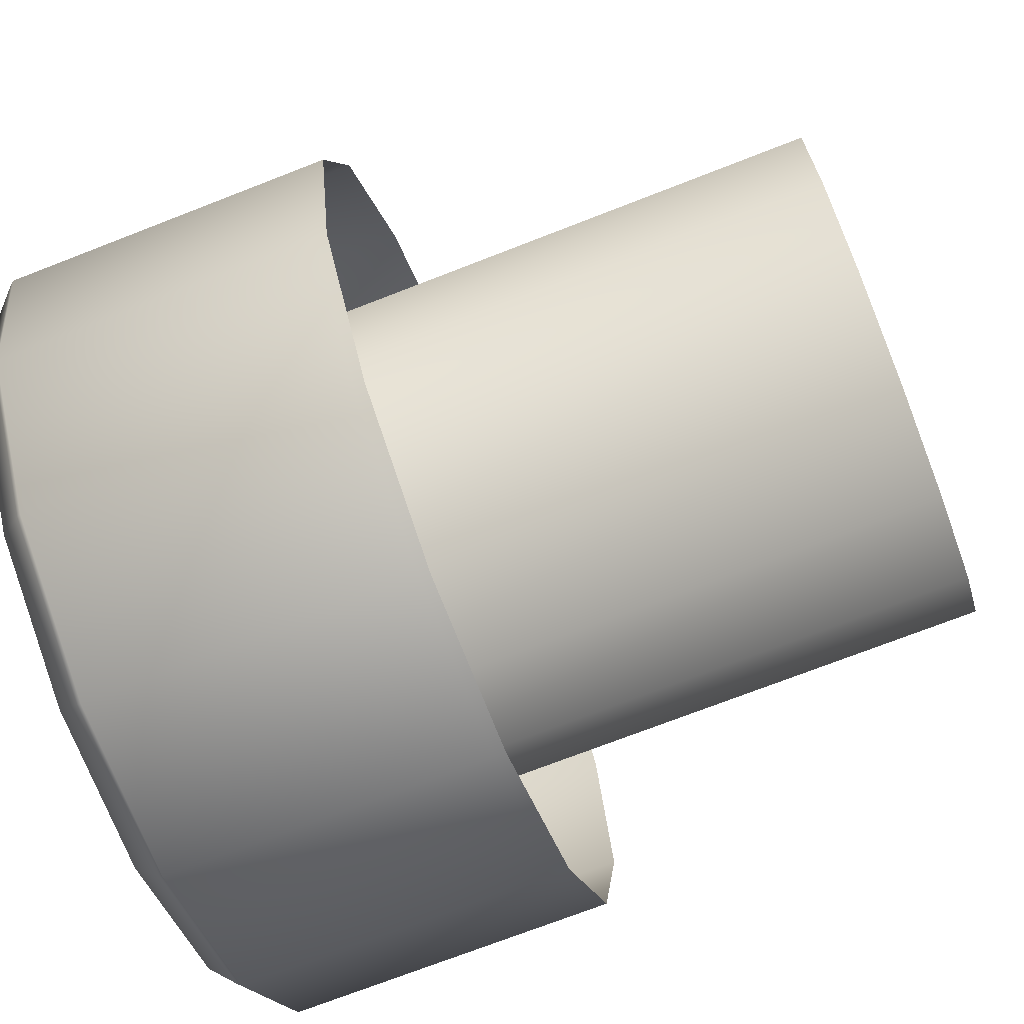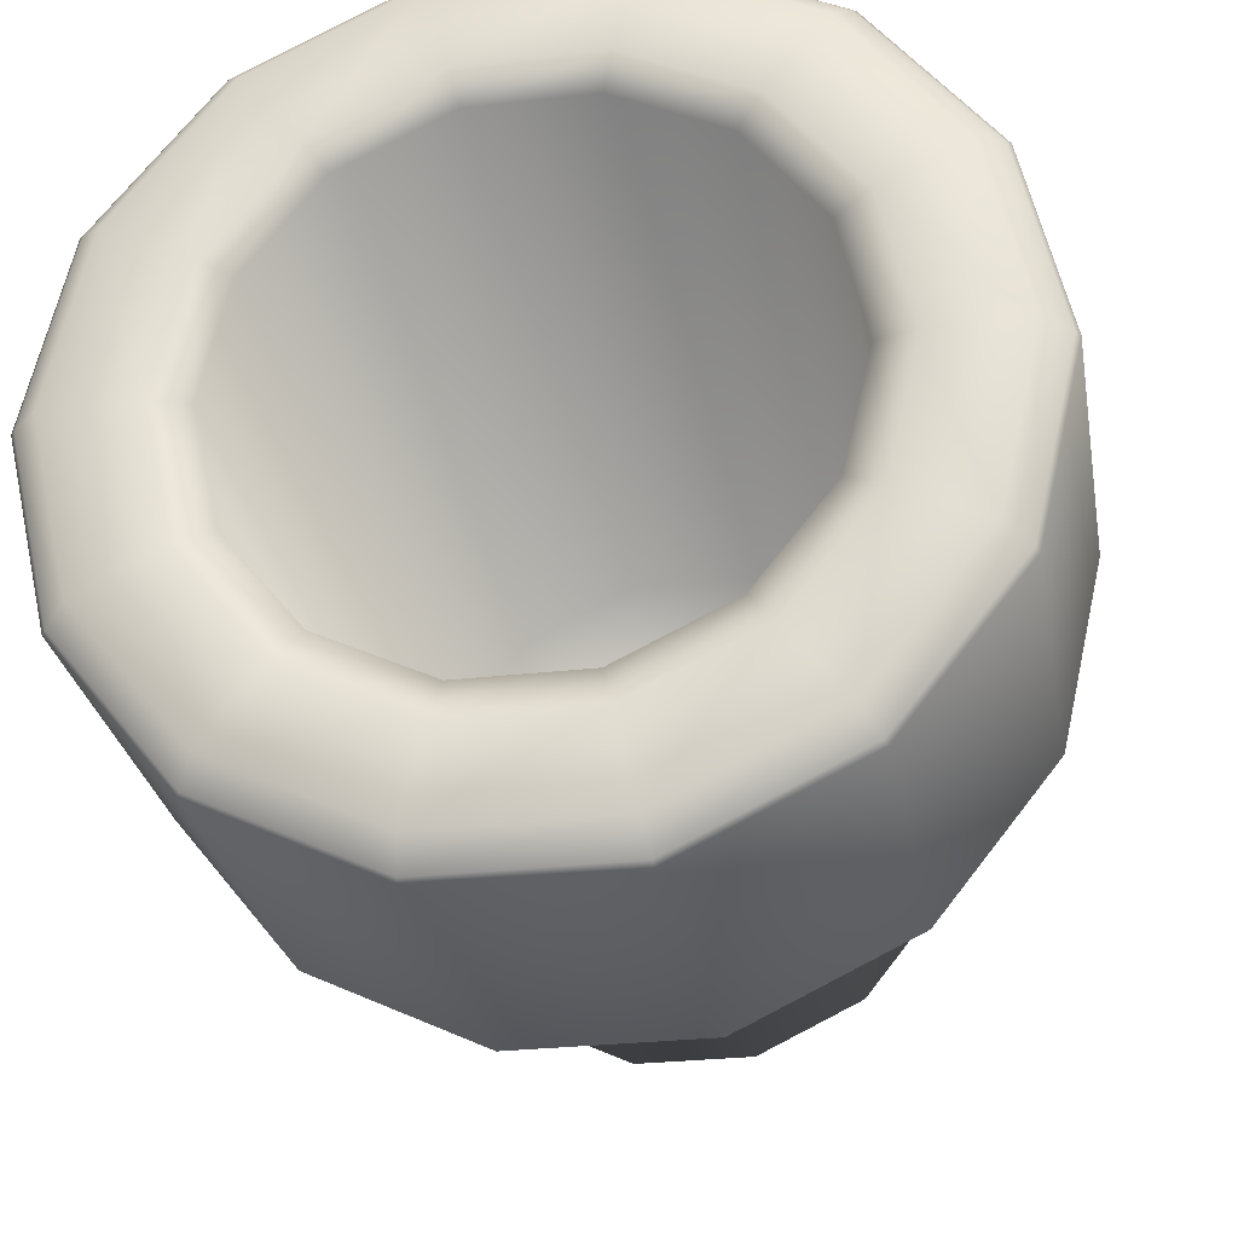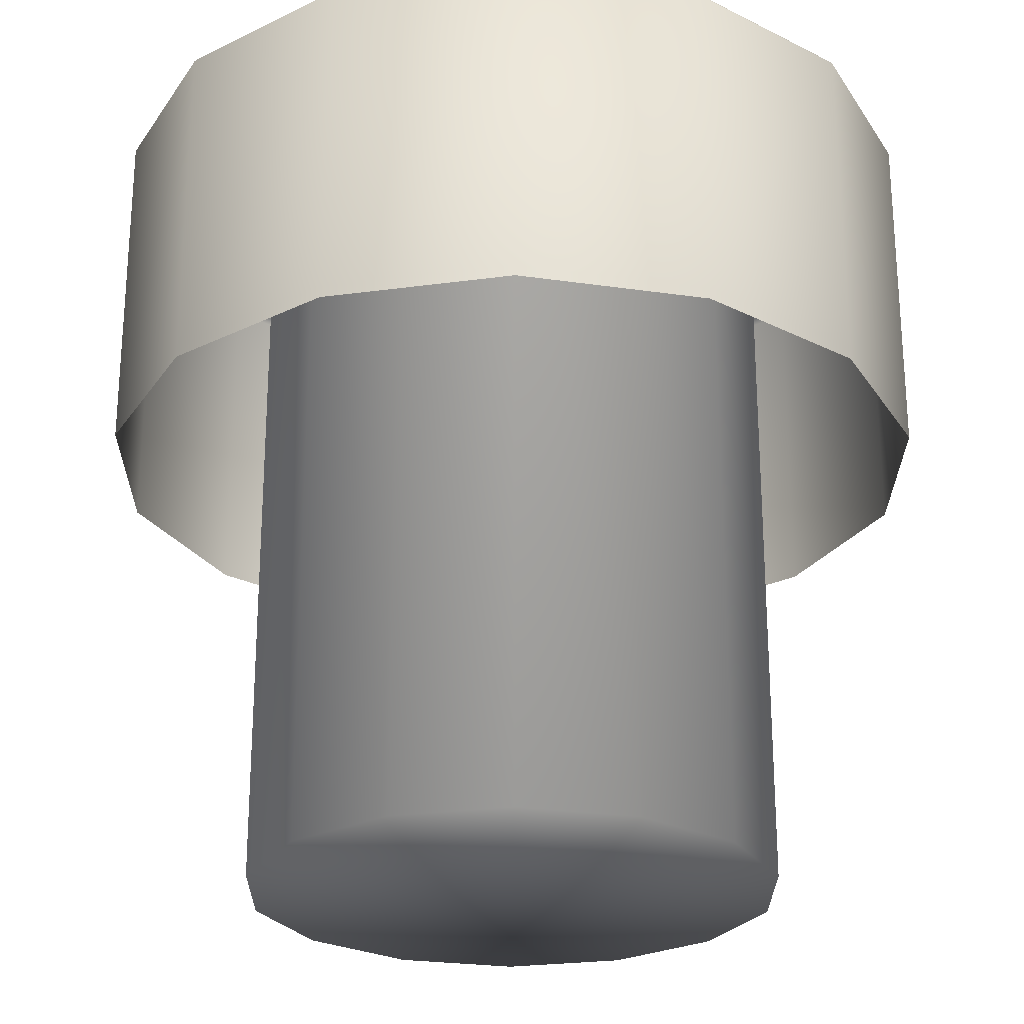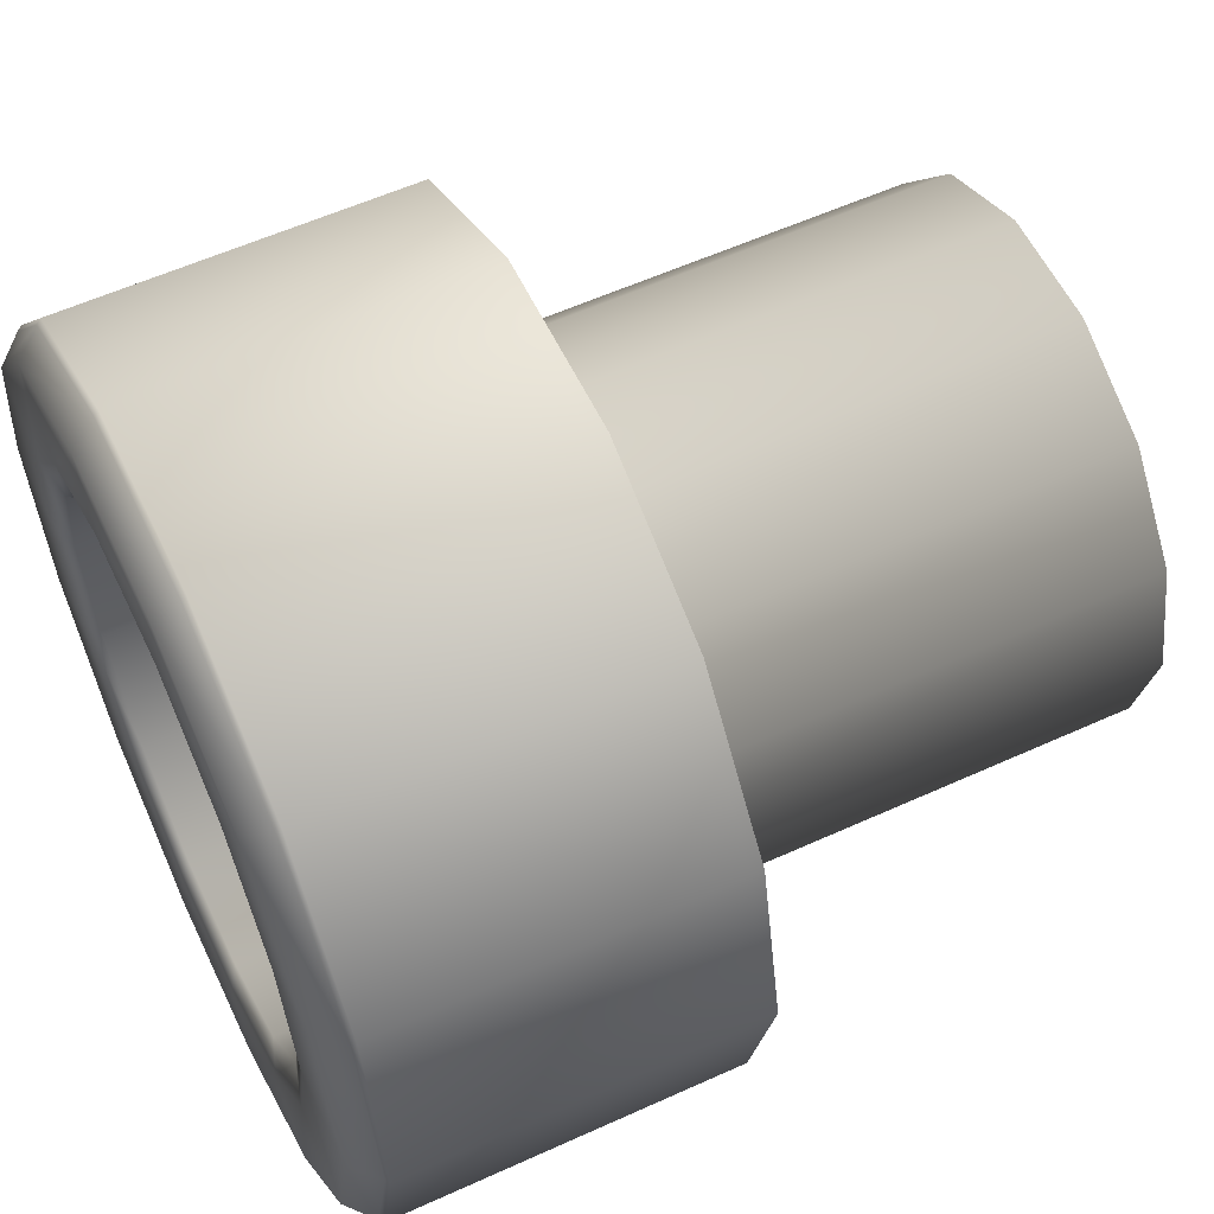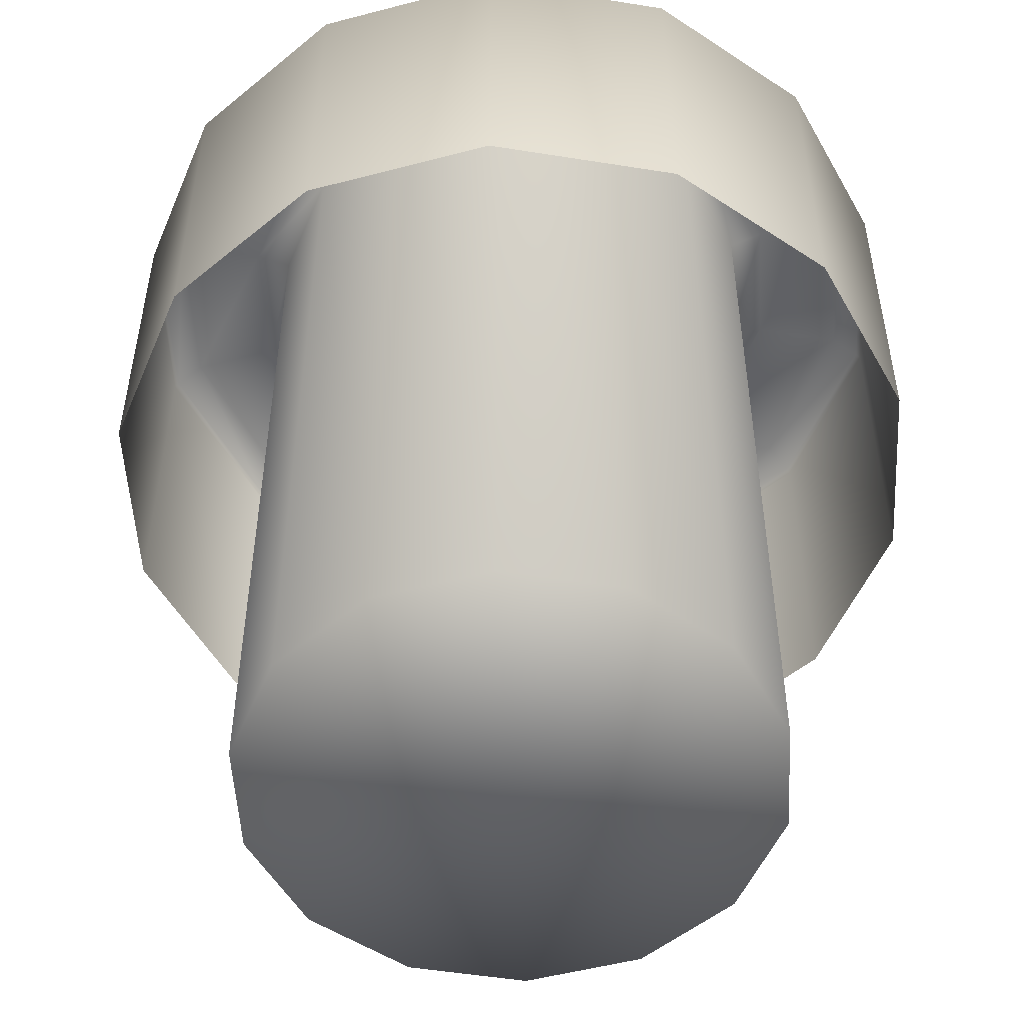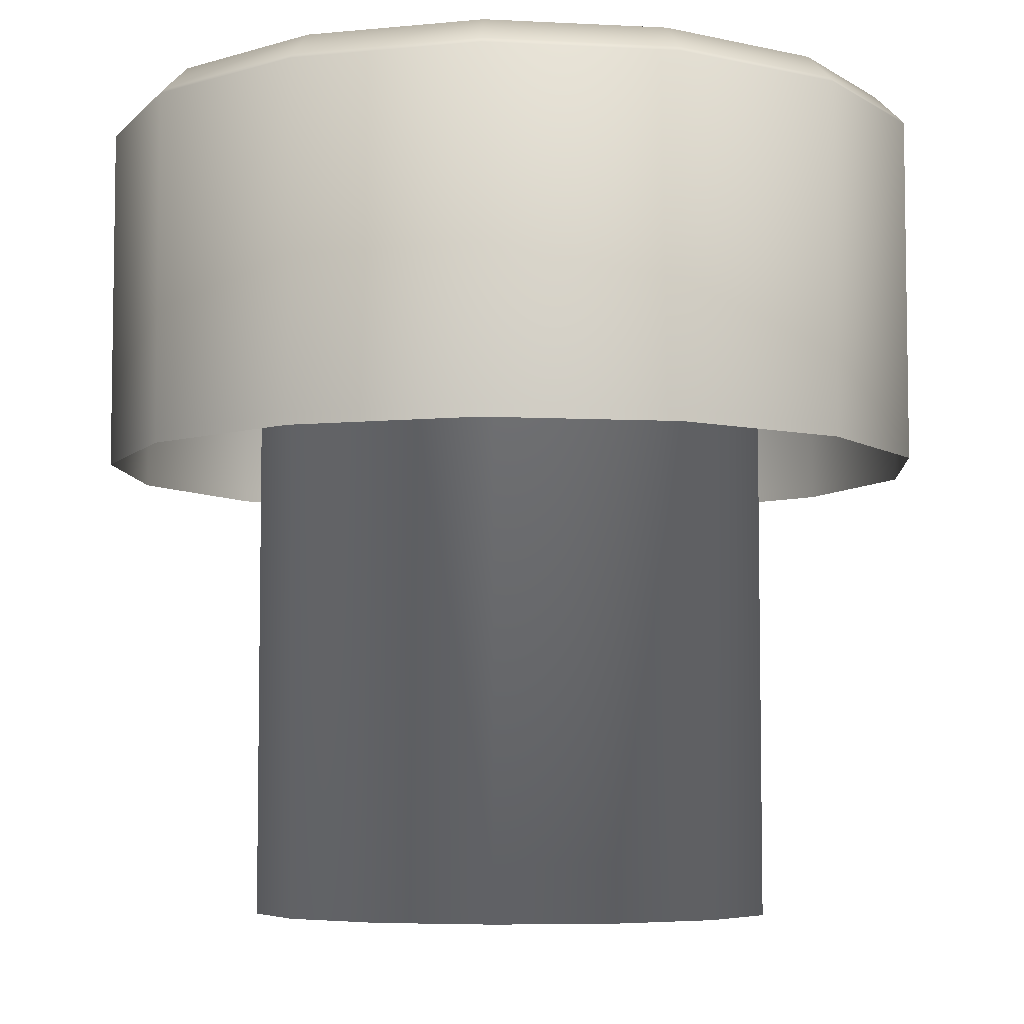
<metadata>
{"format":"obj","ext":"obj","renderer":"f3d","projection":"perspective","resolution":1024,"background":"white","views":[{"elev":-72.3,"azim":-68.7,"up":"+Z"},{"elev":-27.9,"azim":-170.1,"up":"+Z"},{"elev":-25.3,"azim":89.6,"up":"+Y"},{"elev":57.5,"azim":-115.3,"up":"+Z"},{"elev":-51.8,"azim":41.6,"up":"+Y"},{"elev":-6.0,"azim":-60.4,"up":"+Y"}]}
</metadata>
<code>
g C3_detailBrick_geo
v -21.22 2.274e-15 42.62
v -21.56 2.274e-15 42.2
v -22.04 2.274e-15 41.97
v -22.58 2.274e-15 41.97
v -23.07 2.274e-15 42.2
v -23.41 2.274e-15 42.62
v -23.53 2.274e-15 43.15
v -23.41 2.274e-15 43.68
v -23.07 2.274e-15 44.1
v -22.58 2.274e-15 44.33
v -22.04 2.274e-15 44.33
v -21.56 2.274e-15 44.1
v -21.22 2.274e-15 43.68
v -21.1 2.274e-15 43.15
v -21.22 1 42.62
v -21.56 1 42.2
v -22.04 1 41.97
v -22.58 1 41.97
v -23.07 1 42.2
v -23.41 1 42.62
v -23.53 1 43.15
v -23.41 1 43.68
v -23.07 1 44.1
v -22.58 1 44.33
v -22.04 1 44.33
v -21.56 1 44.1
v -21.22 1 43.68
v -21.1 1 43.15
v -21.3 1.086 42.66
v -21.61 1.086 42.27
v -22.06 1.086 42.05
v -22.57 1.086 42.05
v -23.02 1.086 42.27
v -23.33 1.086 42.66
v -23.44 1.086 43.15
v -23.33 1.086 43.64
v -23.02 1.086 44.03
v -22.57 1.086 44.25
v -22.06 1.086 44.25
v -21.61 1.086 44.03
v -21.3 1.086 43.64
v -21.18 1.086 43.15
v -21.53 1.086 42.77
v -21.77 1.086 42.47
v -22.12 1.086 42.3
v -22.51 1.086 42.3
v -22.86 1.086 42.47
v -23.1 1.086 42.77
v -23.18 1.086 43.15
v -23.1 1.086 43.53
v -22.86 1.086 43.83
v -22.51 1.086 44
v -22.12 1.086 44
v -21.77 1.086 43.83
v -21.53 1.086 43.53
v -21.44 1.086 43.15
v -21.62 1.057 42.82
v -21.84 1.057 42.55
v -22.14 1.057 42.41
v -22.48 1.057 42.41
v -22.79 1.057 42.55
v -23 1.057 42.82
v -23.08 1.057 43.15
v -23 1.057 43.48
v -22.79 1.057 43.75
v -22.48 1.057 43.9
v -22.14 1.057 43.9
v -21.84 1.057 43.75
v -21.62 1.057 43.48
v -21.55 1.057 43.15
v -21.62 -1.33 42.82
v -21.84 -1.33 42.55
v -22.31 -1.33 43.15
v -22.14 -1.33 42.41
v -22.48 -1.33 42.41
v -22.79 -1.33 42.55
v -23 -1.33 42.82
v -23.08 -1.33 43.15
v -23 -1.33 43.48
v -22.79 -1.33 43.75
v -22.48 -1.33 43.9
v -22.14 -1.33 43.9
v -21.84 -1.33 43.75
v -21.62 -1.33 43.48
v -21.55 -1.33 43.15
v -21.1 0.03163 43.15
v -21.22 0.03163 43.68
v -21.56 0.03163 44.1
v -22.04 0.03163 44.33
v -22.58 0.03163 44.33
v -23.07 0.03163 44.1
v -23.41 0.03163 43.68
v -23.53 0.03163 43.15
v -23.41 0.03163 42.62
v -23.07 0.03163 42.2
v -22.58 0.03163 41.97
v -22.04 0.03163 41.97
v -21.56 0.03163 42.2
v -21.22 0.03163 42.62
v -21.23 1.014 42.63
v -21.11 1.014 43.15
v -21.23 1.014 43.67
v -21.56 1.014 44.09
v -22.05 1.014 44.32
v -22.58 1.014 44.32
v -23.06 1.014 44.09
v -23.4 1.014 43.67
v -23.52 1.014 43.15
v -23.4 1.014 42.63
v -23.06 1.014 42.21
v -22.58 1.014 41.98
v -22.05 1.014 41.98
v -21.56 1.014 42.21
v -21.53 1.086 42.77
v -21.77 1.086 42.47
v -22.12 1.086 42.3
v -22.51 1.086 42.3
v -22.86 1.086 42.47
v -23.1 1.086 42.77
v -23.18 1.086 43.15
v -23.1 1.086 43.53
v -22.86 1.086 43.83
v -22.51 1.086 44
v -22.12 1.086 44
v -21.77 1.086 43.83
v -21.53 1.086 43.53
v -21.44 1.086 43.15
v -21.62 1.057 42.82
v -21.84 -1.33 42.55
v -21.84 1.057 42.55
v -21.62 -1.33 42.82
v -22.14 -1.33 42.41
v -22.14 1.057 42.41
v -22.48 -1.33 42.41
v -22.48 1.057 42.41
v -22.48 1.057 42.41
v -22.79 -1.33 42.55
v -22.79 1.057 42.55
v -22.48 -1.33 42.41
v -23 -1.33 42.82
v -23 1.057 42.82
v -23.08 -1.33 43.15
v -23.08 1.057 43.15
v -23 -1.33 43.48
v -23 1.057 43.48
v -22.79 -1.33 43.75
v -22.79 1.057 43.75
v -22.48 -1.33 43.9
v -22.48 1.057 43.9
v -22.14 -1.33 43.9
v -22.14 1.057 43.9
v -21.84 -1.33 43.75
v -21.84 1.057 43.75
v -21.62 -1.33 43.48
v -21.62 1.057 43.48
v -21.55 -1.33 43.15
v -21.55 1.057 43.15
v -21.22 0.03163 43.68
v -21.1 1 43.15
v -21.1 0.03163 43.15
v -21.22 1 43.68
v -21.56 0.03163 44.1
v -21.56 1 44.1
v -22.04 0.03163 44.33
v -22.04 1 44.33
v -22.58 0.03163 44.33
v -22.58 1 44.33
v -23.07 0.03163 44.1
v -23.07 1 44.1
v -23.41 0.03163 43.68
v -23.41 1 43.68
v -23.53 0.03163 43.15
v -23.53 1 43.15
v -23.41 0.03163 42.62
v -23.41 1 42.62
v -23.07 0.03163 42.2
v -23.07 1 42.2
v -22.58 0.03163 41.97
v -22.58 1 41.97
v -22.04 0.03163 41.97
v -22.58 1 41.97
v -22.58 0.03163 41.97
v -22.04 1 41.97
v -21.56 0.03163 42.2
v -21.56 1 42.2
v -21.22 0.03163 42.62
v -21.22 1 42.62
v -21.11 1.014 43.15
v -21.23 1.014 42.63
v -21.23 1.014 43.67
v -21.56 1.014 44.09
v -22.05 1.014 44.32
v -22.58 1.014 44.32
v -23.06 1.014 44.09
v -23.4 1.014 43.67
v -23.52 1.014 43.15
v -23.4 1.014 42.63
v -23.06 1.014 42.21
v -22.58 1.014 41.98
v -22.05 1.014 41.98
v -21.56 1.014 42.21
g C3_detailBrick_geo_0
f 137 139 136
f 138 137 136
f 140 137 138
f 141 140 138
f 142 140 141
f 143 142 141
f 144 142 143
f 145 144 143
f 146 144 145
f 147 146 145
f 148 146 147
f 149 148 147
f 150 148 149
f 151 150 149
f 152 150 151
f 153 152 151
f 154 152 153
f 155 154 153
f 156 154 155
f 157 156 155
f 131 156 157
f 128 131 157
f 129 131 128
f 130 129 128
f 132 129 130
f 133 132 130
f 134 132 133
f 135 134 133
f 180 182 181
f 183 180 181
f 184 180 183
f 185 184 183
f 186 184 185
f 187 186 185
f 160 186 187
f 159 160 187
f 158 160 159
f 161 158 159
f 162 158 161
f 163 162 161
f 164 162 163
f 165 164 163
f 166 164 165
f 167 166 165
f 168 166 167
f 169 168 167
f 170 168 169
f 171 170 169
f 172 170 171
f 173 172 171
f 174 172 173
f 175 174 173
f 176 174 175
f 177 176 175
f 178 176 177
f 179 178 177
f 99 1 98
f 14 1 99
f 86 14 99
f 13 14 86
f 87 13 86
f 12 13 87
f 88 12 87
f 11 12 88
f 89 11 88
f 10 11 89
f 90 10 89
f 9 10 90
f 91 9 90
f 8 9 91
f 92 8 91
f 7 8 92
f 93 7 92
f 6 7 93
f 94 6 93
f 5 6 94
f 95 5 94
f 4 5 95
f 96 4 95
f 3 4 96
f 97 3 96
f 2 3 97
f 98 2 97
f 1 2 98
f 73 72 74
f 71 72 73
f 85 71 73
f 73 76 77
f 75 76 73
f 74 75 73
f 73 79 80
f 78 79 73
f 77 78 73
f 73 82 83
f 81 82 73
f 80 81 73
f 73 84 85
f 83 84 73
f 100 15 113
f 28 15 100
f 101 28 100
f 27 28 101
f 102 27 101
f 26 27 102
f 103 26 102
f 25 26 103
f 104 25 103
f 24 25 104
f 105 24 104
f 23 24 105
f 106 23 105
f 22 23 106
f 107 22 106
f 21 22 107
f 108 21 107
f 20 21 108
f 109 20 108
f 19 20 109
f 110 19 109
f 18 19 110
f 111 18 110
f 17 18 111
f 112 17 111
f 16 17 112
f 113 16 112
f 15 16 113
f 30 44 29
f 45 44 30
f 31 45 30
f 46 45 31
f 32 46 31
f 47 46 32
f 33 47 32
f 48 47 33
f 34 48 33
f 49 48 34
f 35 49 34
f 50 49 35
f 36 50 35
f 51 50 36
f 37 51 36
f 52 51 37
f 38 52 37
f 53 52 38
f 39 53 38
f 54 53 39
f 40 54 39
f 55 54 40
f 41 55 40
f 56 55 41
f 42 56 41
f 43 56 42
f 29 43 42
f 44 43 29
f 57 114 58
f 127 114 57
f 70 127 57
f 126 127 70
f 69 126 70
f 125 126 69
f 68 125 69
f 124 125 68
f 67 124 68
f 123 124 67
f 66 123 67
f 122 123 66
f 65 122 66
f 121 122 65
f 64 121 65
f 120 121 64
f 63 120 64
f 119 120 63
f 62 119 63
f 118 119 62
f 61 118 62
f 117 118 61
f 60 117 61
f 116 117 60
f 59 116 60
f 115 116 59
f 58 115 59
f 114 115 58
f 42 188 29
f 190 188 42
f 41 190 42
f 191 190 41
f 40 191 41
f 192 191 40
f 39 192 40
f 193 192 39
f 38 193 39
f 194 193 38
f 37 194 38
f 195 194 37
f 36 195 37
f 196 195 36
f 35 196 36
f 197 196 35
f 34 197 35
f 198 197 34
f 33 198 34
f 199 198 33
f 32 199 33
f 200 199 32
f 31 200 32
f 201 200 31
f 30 201 31
f 189 201 30
f 29 189 30
f 188 189 29

</code>
